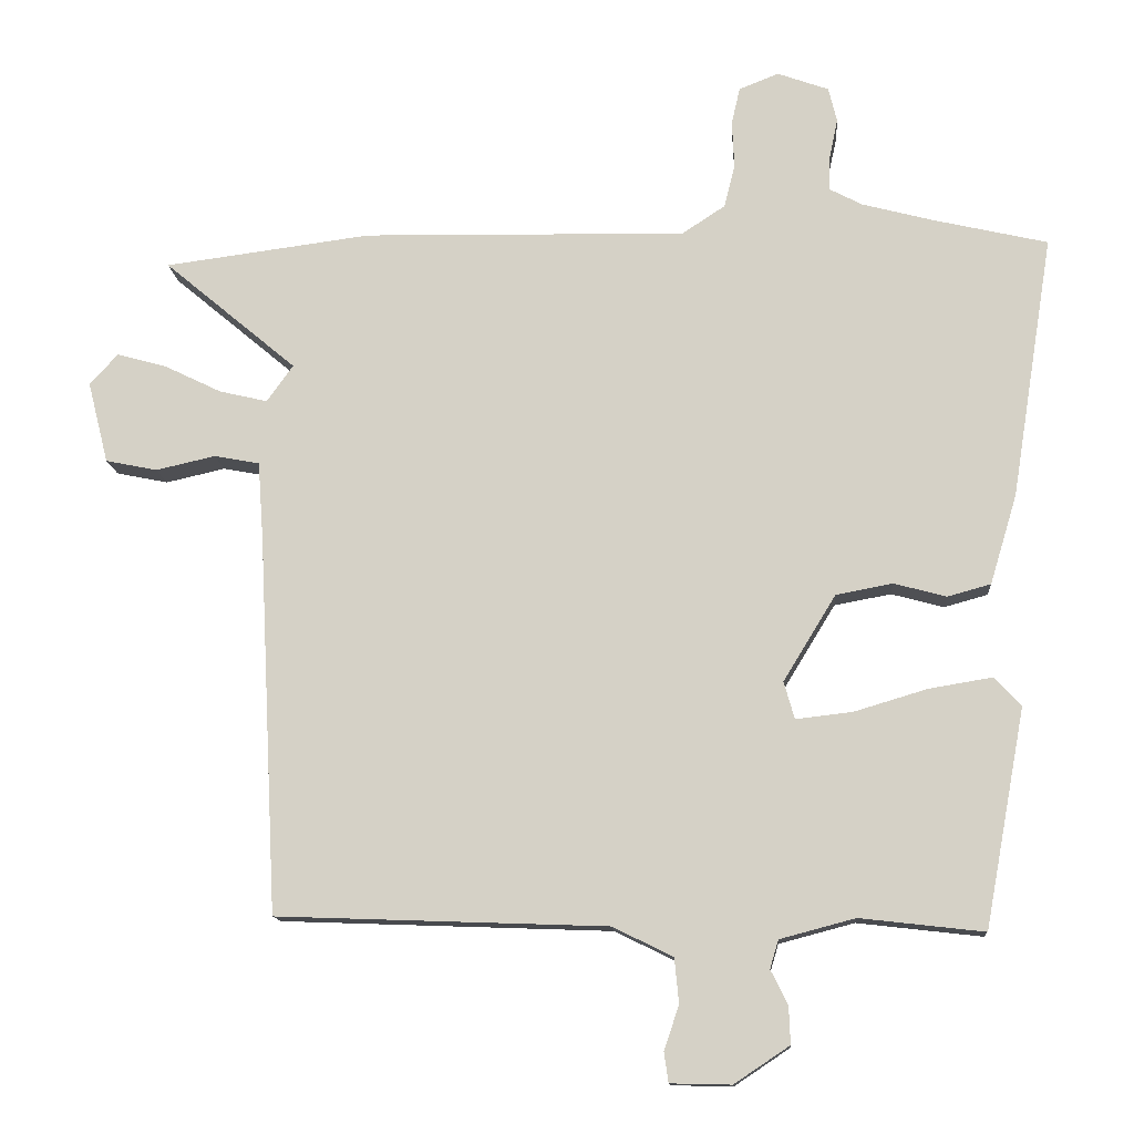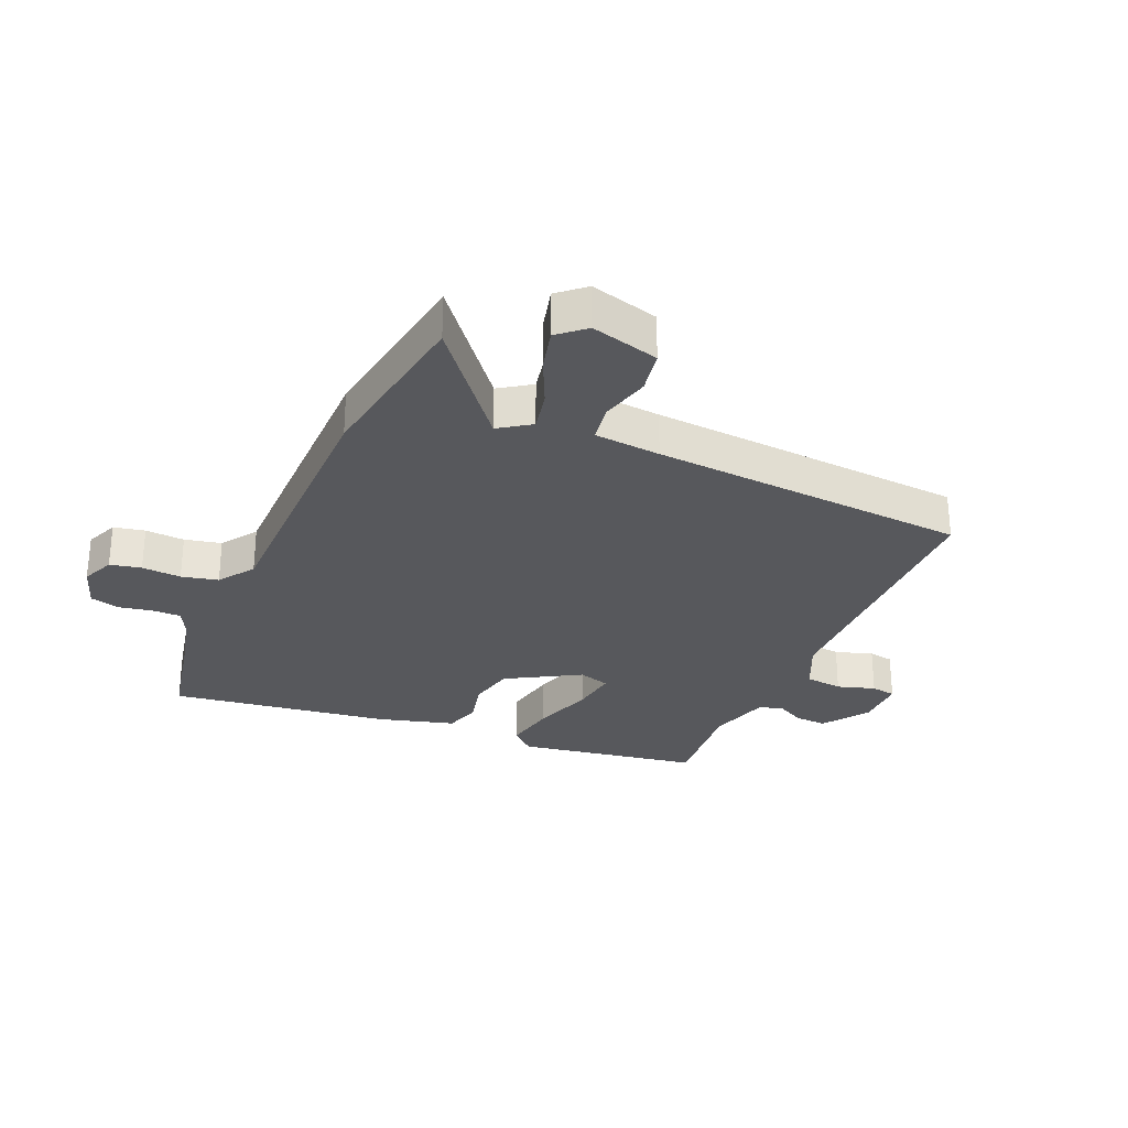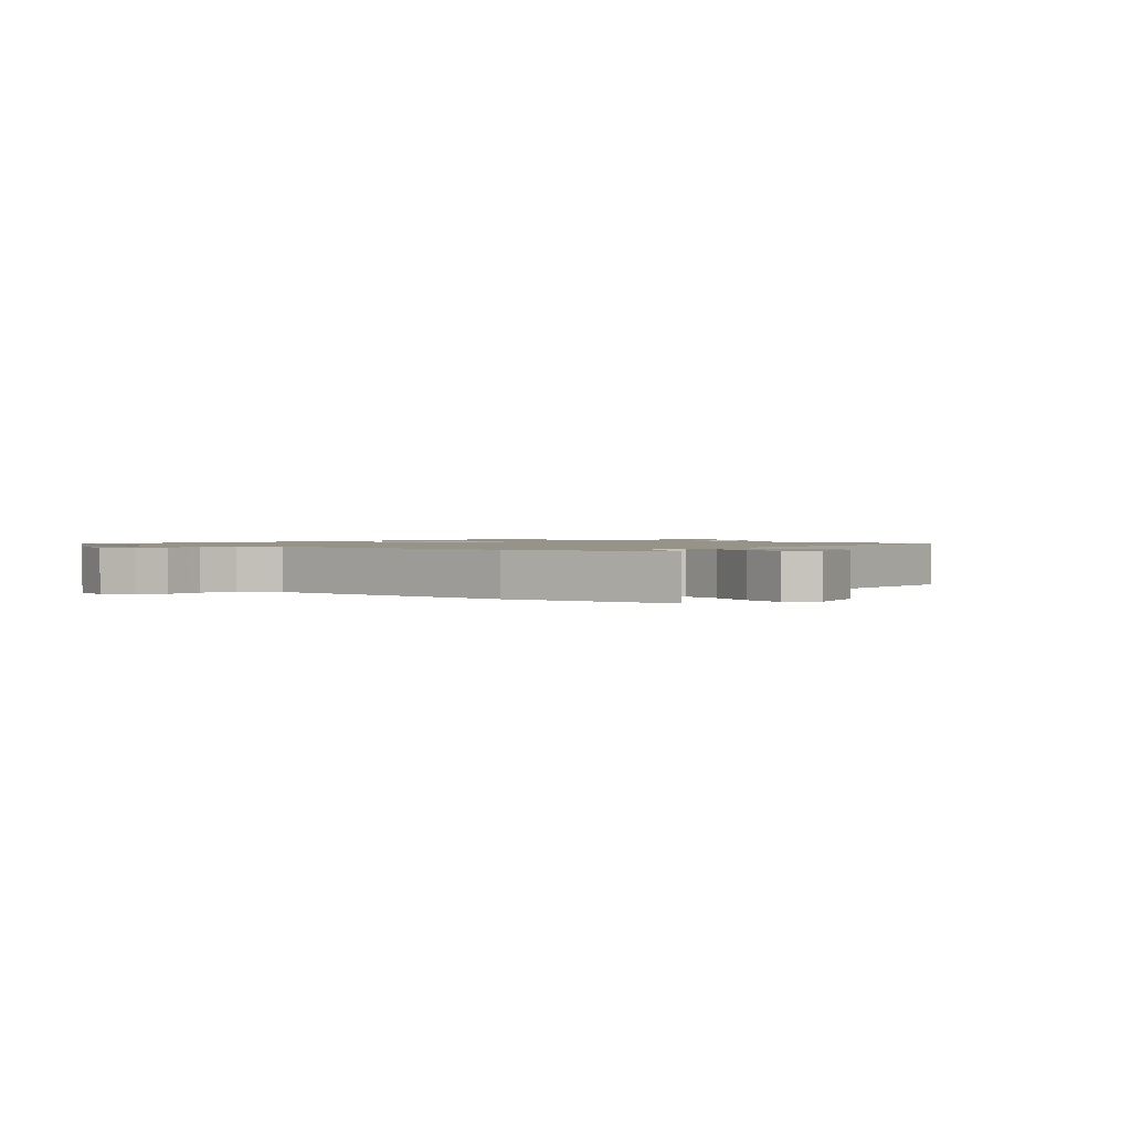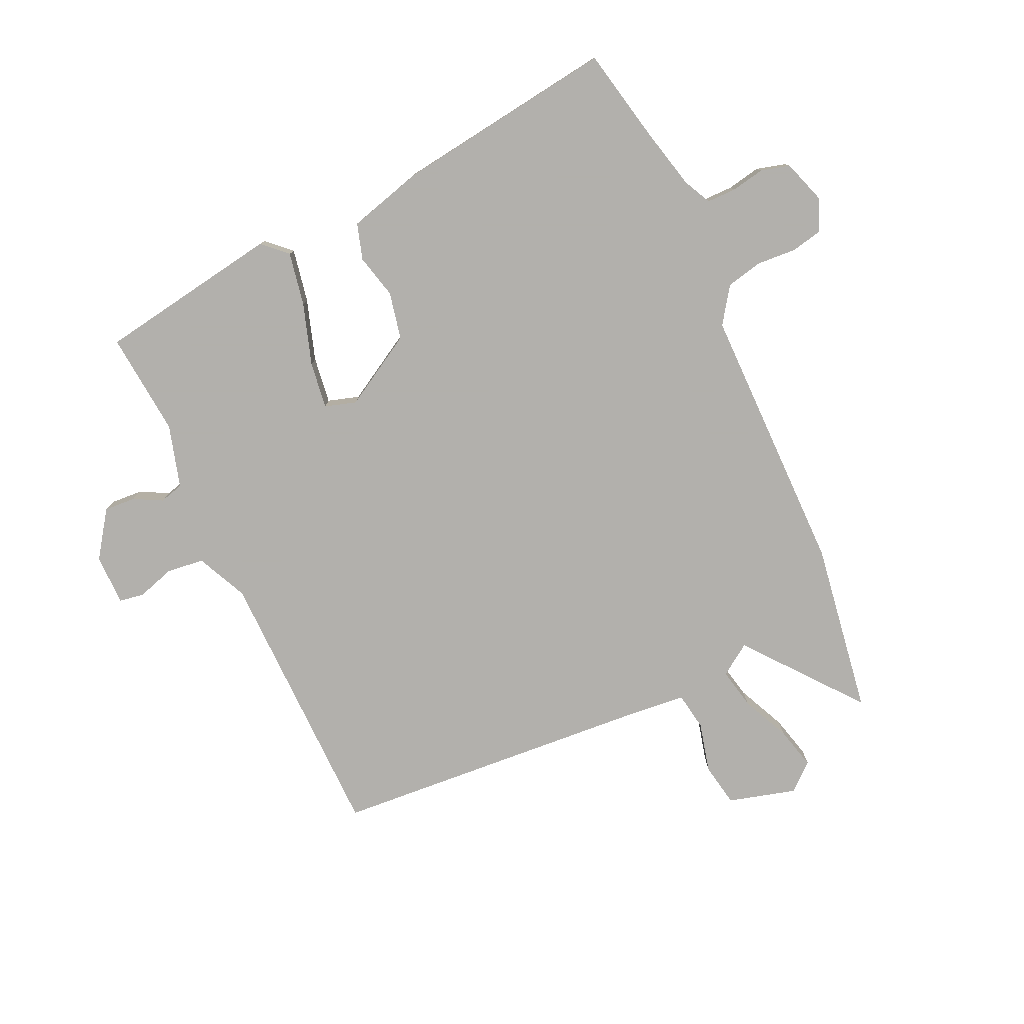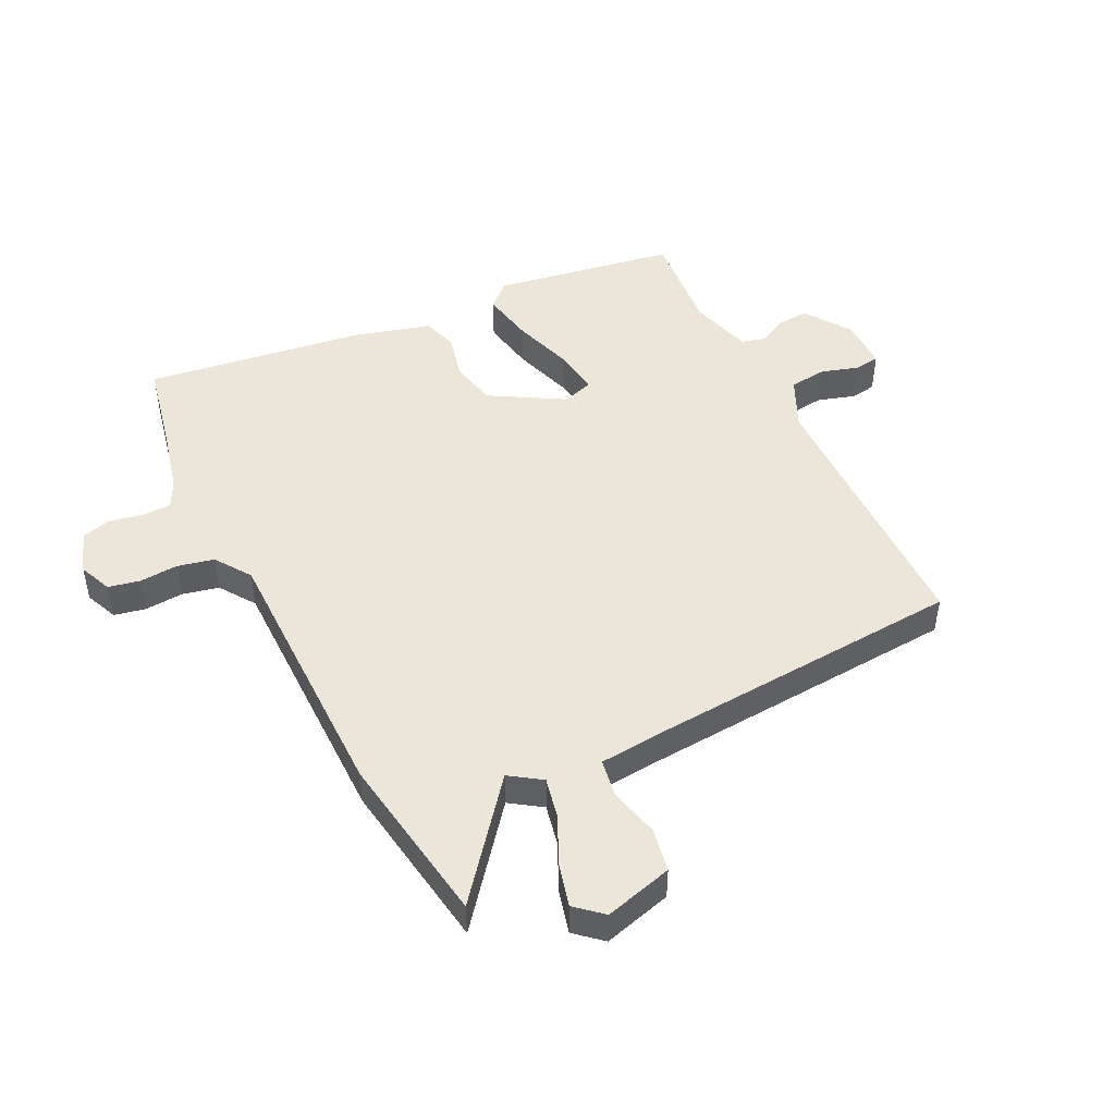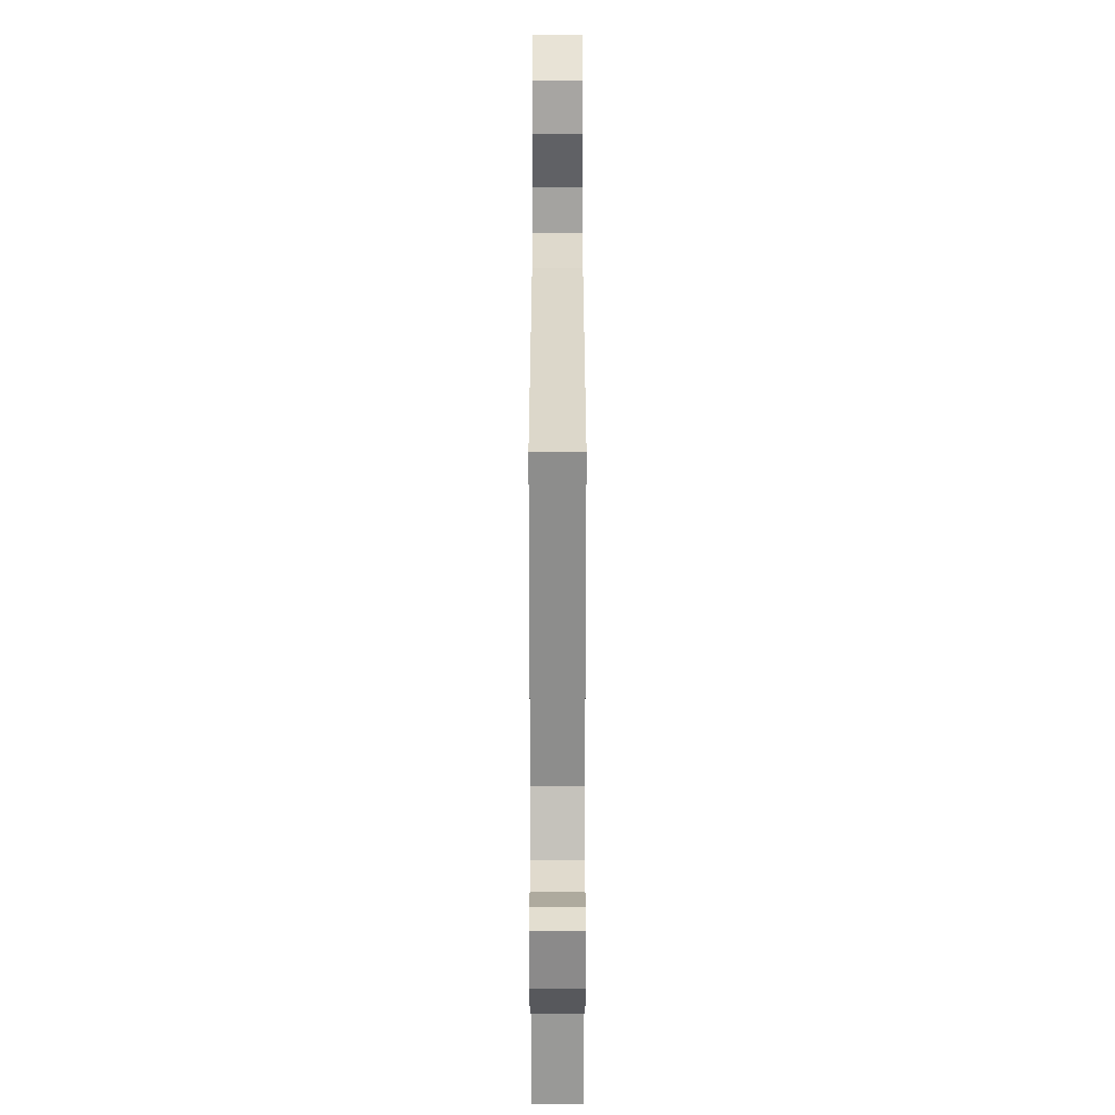
<metadata>
{"format":"obj","ext":"obj","renderer":"f3d","projection":"perspective","resolution":1024,"background":"white","views":[{"elev":-12.9,"azim":-175.8,"up":"+Z"},{"elev":-28.7,"azim":65.3,"up":"+Y"},{"elev":1.3,"azim":39.7,"up":"+Y"},{"elev":-78.6,"azim":-66.6,"up":"+Y"},{"elev":47.4,"azim":62.5,"up":"+Y"},{"elev":-62.3,"azim":90.0,"up":"+Z"}]}
</metadata>
<code>
v -0.591 0.07 0.479
v -0.432 0.07 0.516
v -0.33 0.07 0.543
v -0.284 0.07 0.567
v -0.285 0.07 0.616
v -0.297 0.07 0.672
v -0.285 0.07 0.721
v -0.213 0.07 0.747
v -0.157 0.07 0.725
v -0.145 0.07 0.673
v -0.148 0.07 0.607
v -0.133 0.07 0.546
v -0.072 0.07 0.506
v 0.384 0.07 0.515
v 0.676 0.07 0.477
v 0.489 0.07 0.32
v 0.526 0.07 0.268
v 0.594 0.07 0.284
v 0.674 0.07 0.323
v 0.745 0.07 0.343
v 0.785 0.07 0.299
v 0.756 0.07 0.184
v 0.683 0.07 0.169
v 0.599 0.07 0.188
v 0.535 0.07 0.176
v 0.527 0.07 0.065
v 0.5 0.07 -0.468
v 0.034 0.07 -0.485
v -0.051 0.07 -0.527
v -0.057 0.07 -0.59
v -0.036 0.07 -0.653
v -0.042 0.07 -0.695
v -0.128 0.07 -0.697
v -0.206 0.07 -0.645
v -0.204 0.07 -0.592
v -0.18 0.07 -0.544
v -0.192 0.07 -0.504
v -0.298 0.07 -0.476
v -0.473 0.07 -0.496
v -0.53 0.07 -0.189
v -0.493 0.07 -0.148
v -0.403 0.07 -0.163
v -0.299 0.07 -0.194
v -0.22 0.07 -0.203
v -0.205 0.07 -0.15
v -0.279 0.07 -0.029
v -0.359 0.07 -0.014
v -0.433 0.07 -0.034
v -0.494 0.07 -0.017
v -0.532 0.07 0.109
v -0.591 0 0.479
v -0.432 0 0.516
v -0.33 0 0.543
v -0.284 0 0.567
v -0.285 0 0.616
v -0.297 0 0.672
v -0.285 0 0.721
v -0.213 0 0.747
v -0.157 0 0.725
v -0.145 0 0.673
v -0.148 0 0.607
v -0.133 0 0.546
v -0.072 0 0.506
v 0.384 0 0.515
v 0.676 0 0.477
v 0.489 0 0.32
v 0.526 0 0.268
v 0.594 0 0.284
v 0.674 0 0.323
v 0.745 0 0.343
v 0.785 0 0.299
v 0.756 0 0.184
v 0.683 0 0.169
v 0.599 0 0.188
v 0.535 0 0.176
v 0.527 0 0.065
v 0.5 0 -0.468
v 0.034 0 -0.485
v -0.051 0 -0.527
v -0.057 0 -0.59
v -0.036 0 -0.653
v -0.042 0 -0.695
v -0.128 0 -0.697
v -0.206 0 -0.645
v -0.204 0 -0.592
v -0.18 0 -0.544
v -0.192 0 -0.504
v -0.298 0 -0.476
v -0.473 0 -0.496
v -0.53 0 -0.189
v -0.493 0 -0.148
v -0.403 0 -0.163
v -0.299 0 -0.194
v -0.22 0 -0.203
v -0.205 0 -0.15
v -0.279 0 -0.029
v -0.359 0 -0.014
v -0.433 0 -0.034
v -0.494 0 -0.017
v -0.532 0 0.109
f 50 1 2
f 49 50 2
f 48 49 2
f 47 48 2
f 46 47 2 3
f 45 46 3 4
f 41 42 43
f 40 41 43
f 39 40 43
f 38 39 43
f 37 38 43 44
f 36 37 44 45
f 34 35 36
f 33 34 36
f 32 33 36
f 31 32 36
f 30 31 36
f 29 30 36 45
f 26 27 28
f 45 4 5
f 29 45 5
f 28 29 5
f 26 28 5
f 25 26 5
f 22 23 24
f 21 22 24
f 20 21 24
f 19 20 24
f 18 19 24
f 17 18 24 25
f 13 14 15 16
f 13 16 17 25
f 9 10 11
f 8 9 11
f 7 8 11
f 6 7 11
f 5 6 11
f 5 11 12
f 13 25 5
f 5 12 13
f 52 51 100
f 52 100 99
f 52 99 98
f 52 98 97
f 53 52 97 96
f 54 53 96 95
f 93 92 91
f 93 91 90
f 93 90 89
f 93 89 88
f 94 93 88 87
f 95 94 87 86
f 86 85 84
f 86 84 83
f 86 83 82
f 86 82 81
f 86 81 80
f 95 86 80 79
f 78 77 76
f 55 54 95
f 55 95 79
f 55 79 78
f 55 78 76
f 55 76 75
f 74 73 72
f 74 72 71
f 74 71 70
f 74 70 69
f 74 69 68
f 75 74 68 67
f 66 65 64 63
f 75 67 66 63
f 61 60 59
f 61 59 58
f 61 58 57
f 61 57 56
f 61 56 55
f 62 61 55
f 55 75 63
f 63 62 55
f 1 51 52 2
f 2 52 53 3
f 3 53 54 4
f 4 54 55 5
f 5 55 56 6
f 6 56 57 7
f 7 57 58 8
f 8 58 59 9
f 9 59 60 10
f 10 60 61 11
f 11 61 62 12
f 12 62 63 13
f 13 63 64 14
f 14 64 65 15
f 15 65 66 16
f 16 66 67 17
f 17 67 68 18
f 18 68 69 19
f 19 69 70 20
f 20 70 71 21
f 21 71 72 22
f 22 72 73 23
f 23 73 74 24
f 24 74 75 25
f 25 75 76 26
f 26 76 77 27
f 27 77 78 28
f 28 78 79 29
f 29 79 80 30
f 30 80 81 31
f 31 81 82 32
f 32 82 83 33
f 33 83 84 34
f 34 84 85 35
f 35 85 86 36
f 36 86 87 37
f 37 87 88 38
f 38 88 89 39
f 39 89 90 40
f 40 90 91 41
f 41 91 92 42
f 42 92 93 43
f 43 93 94 44
f 44 94 95 45
f 45 95 96 46
f 46 96 97 47
f 47 97 98 48
f 48 98 99 49
f 49 99 100 50
f 50 100 51 1

</code>
